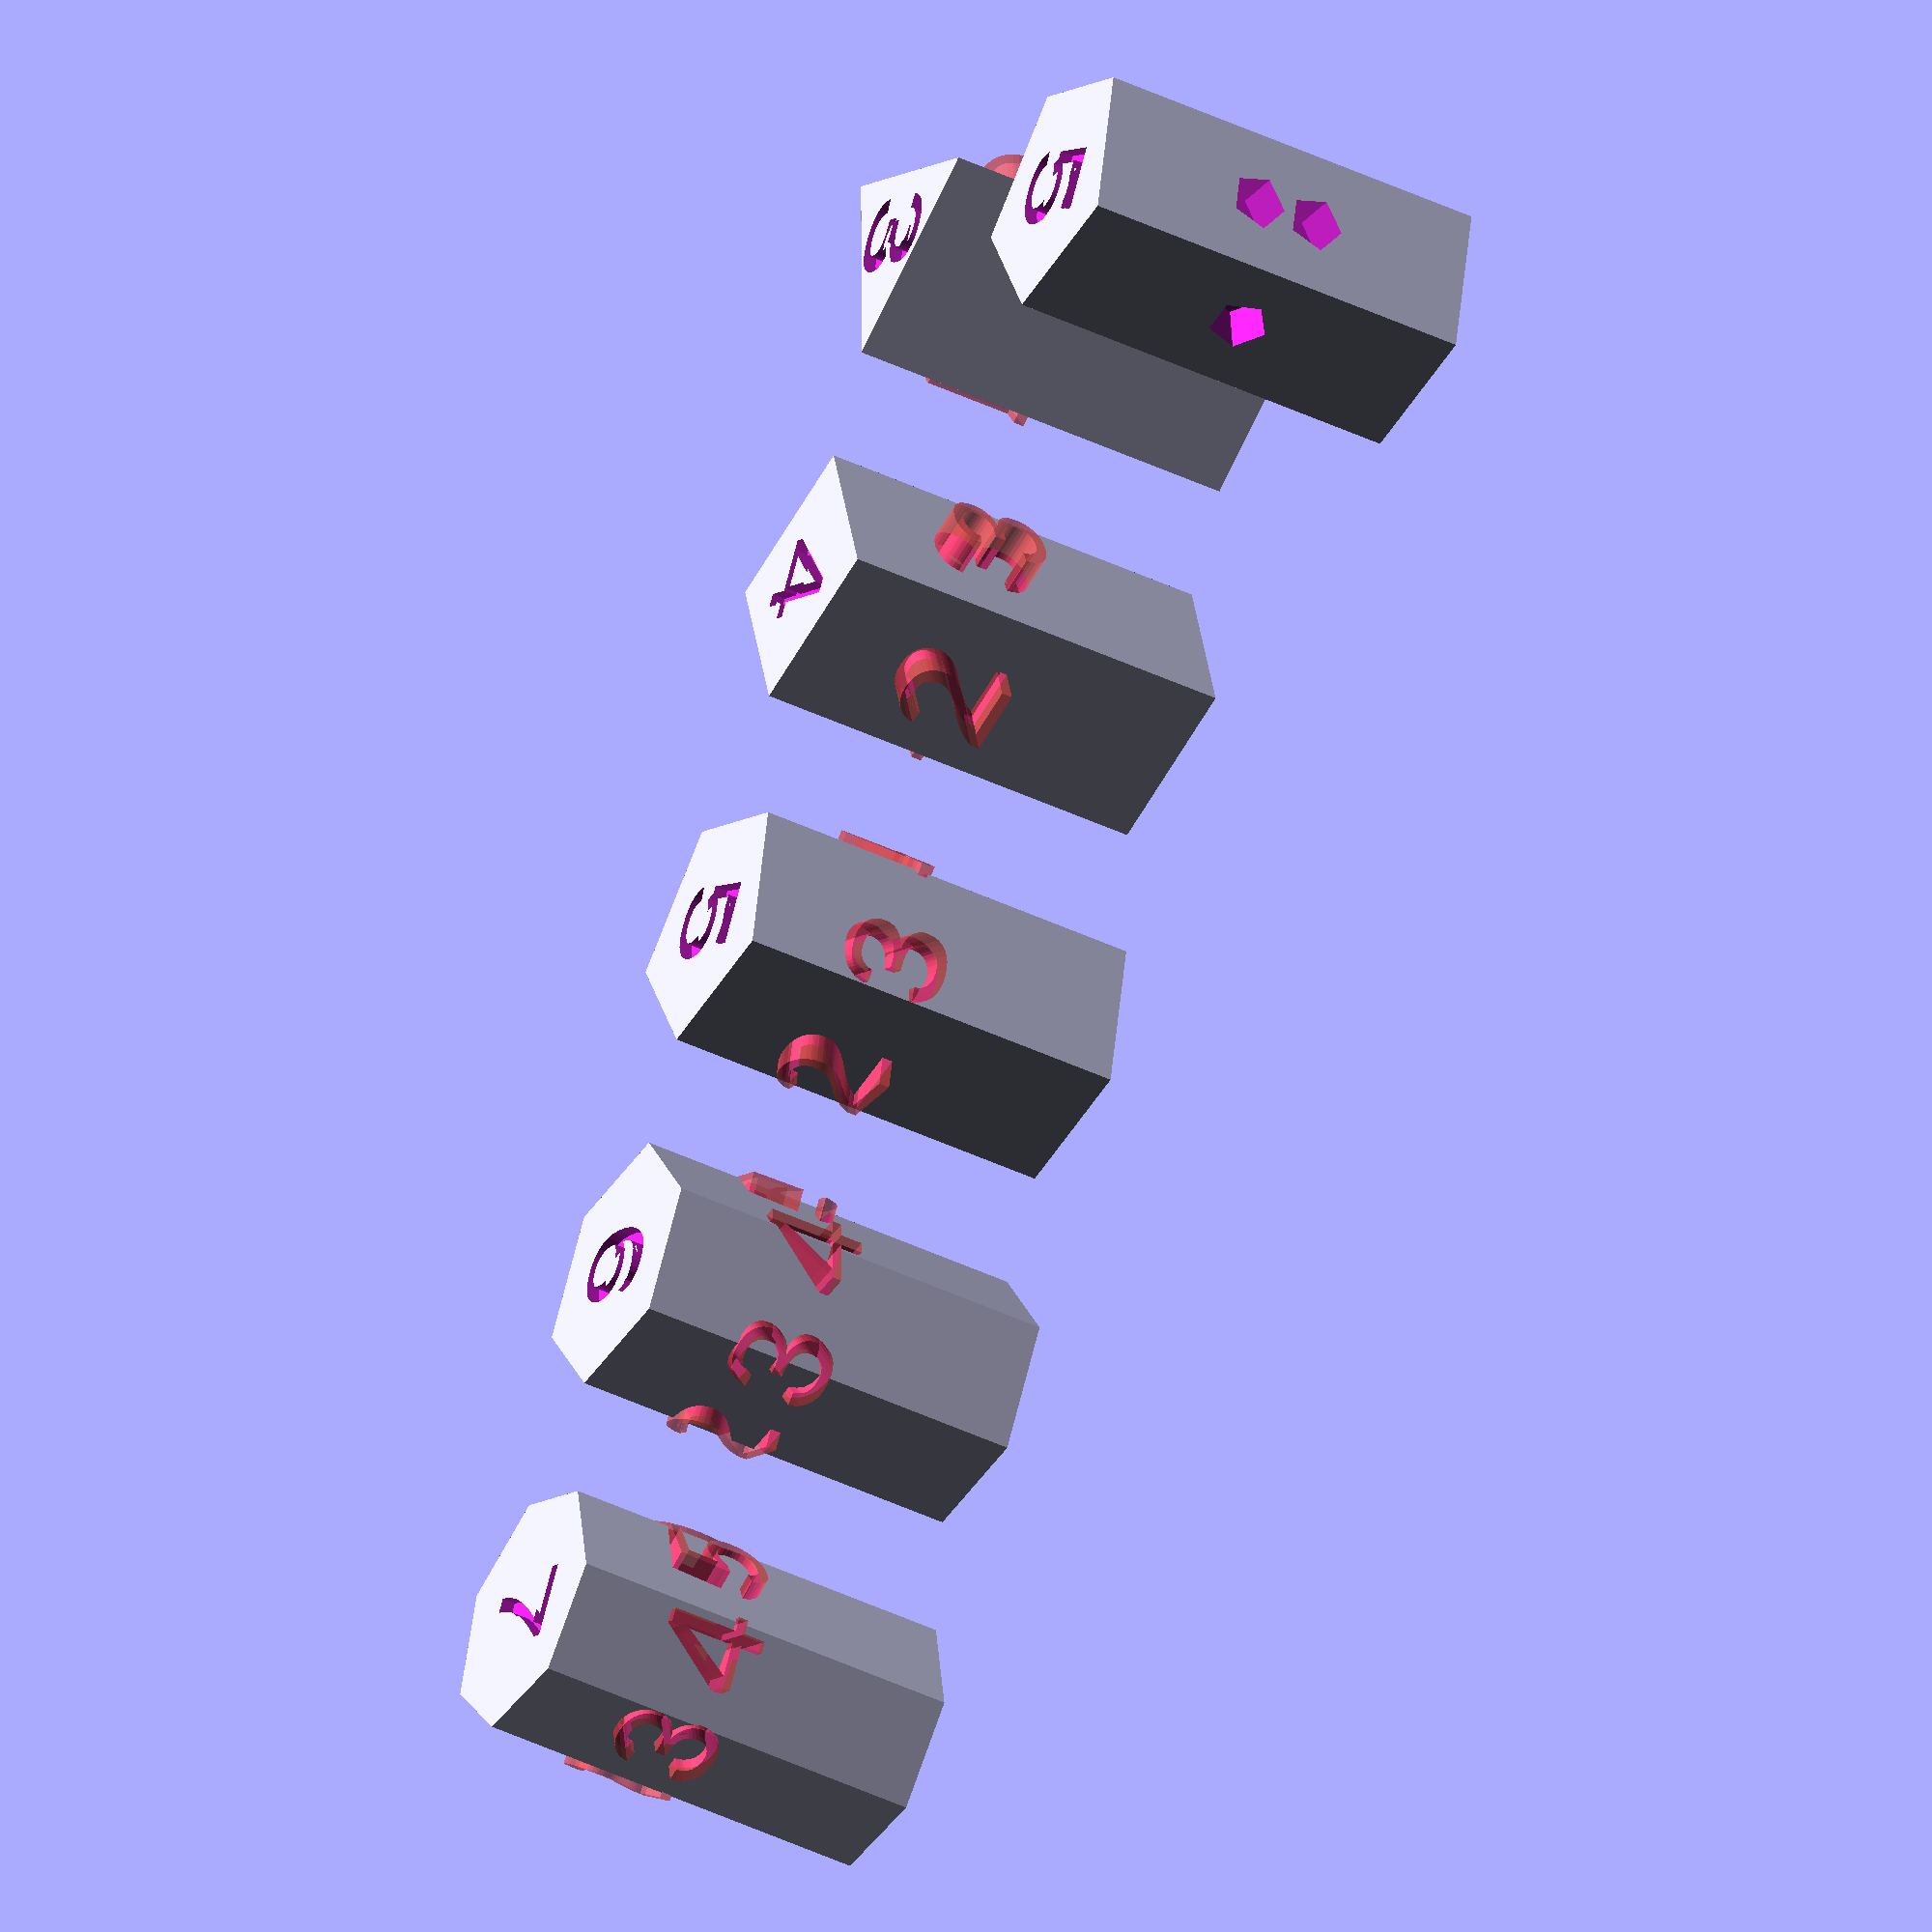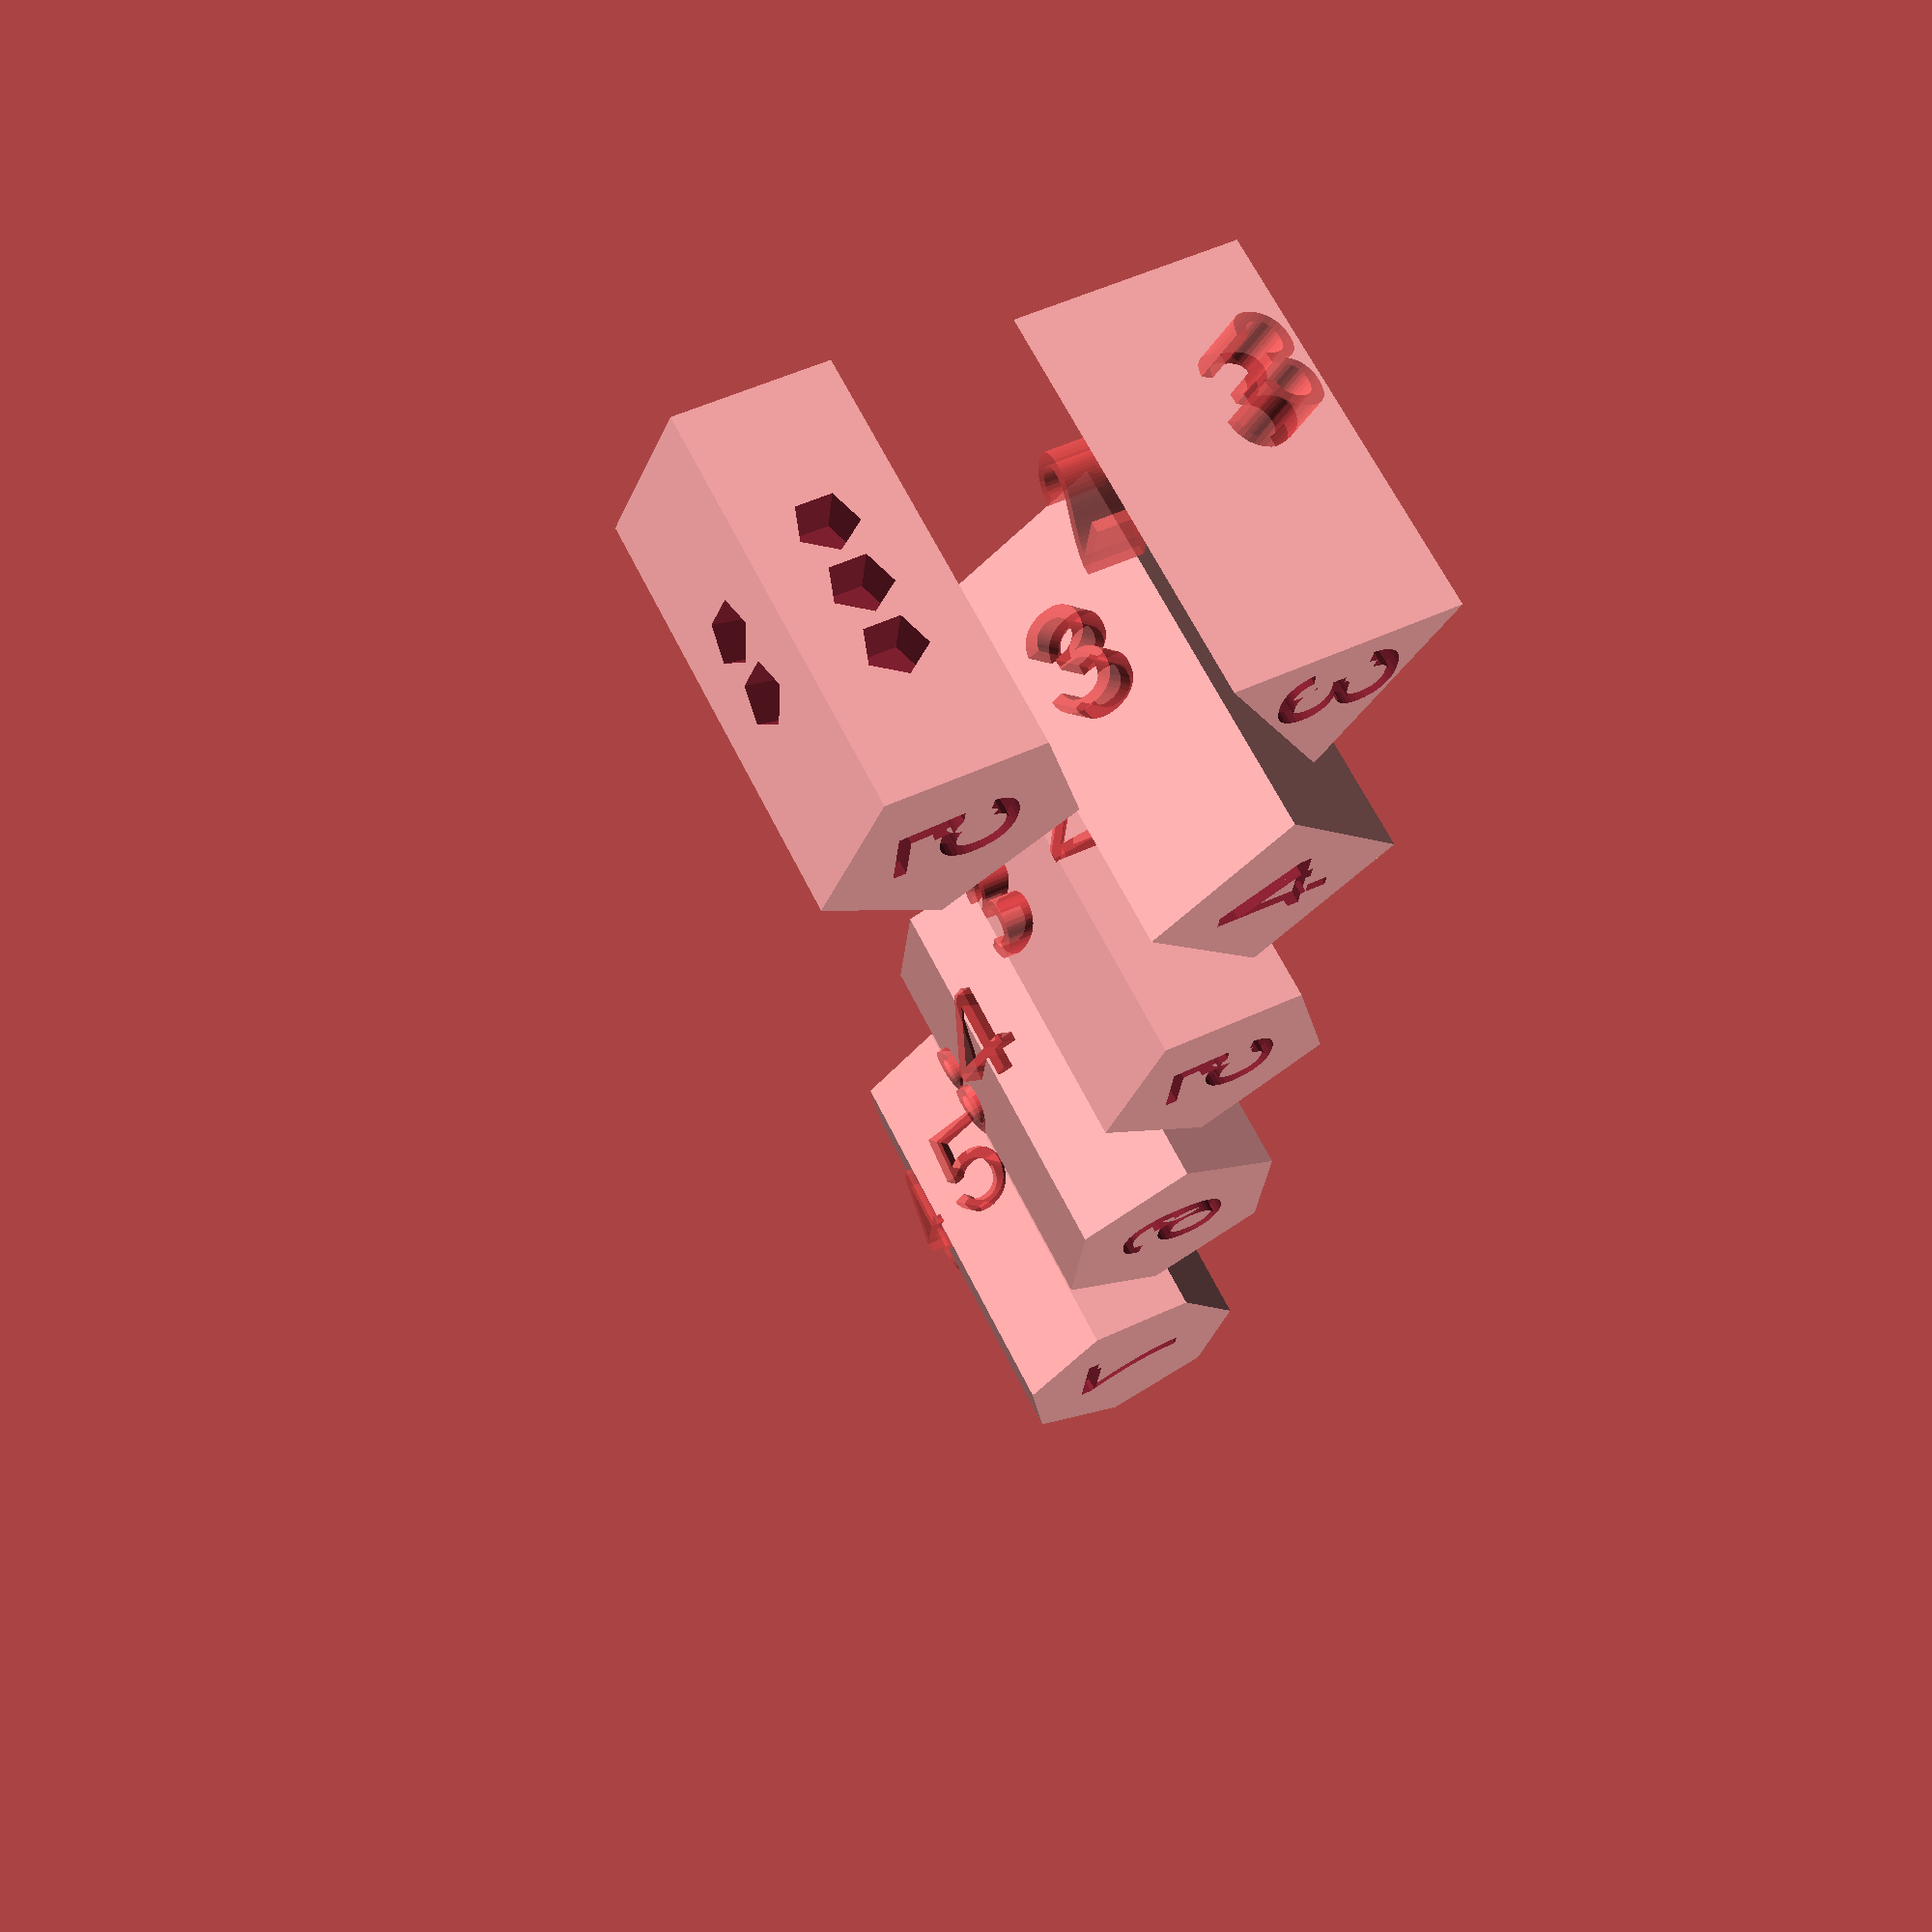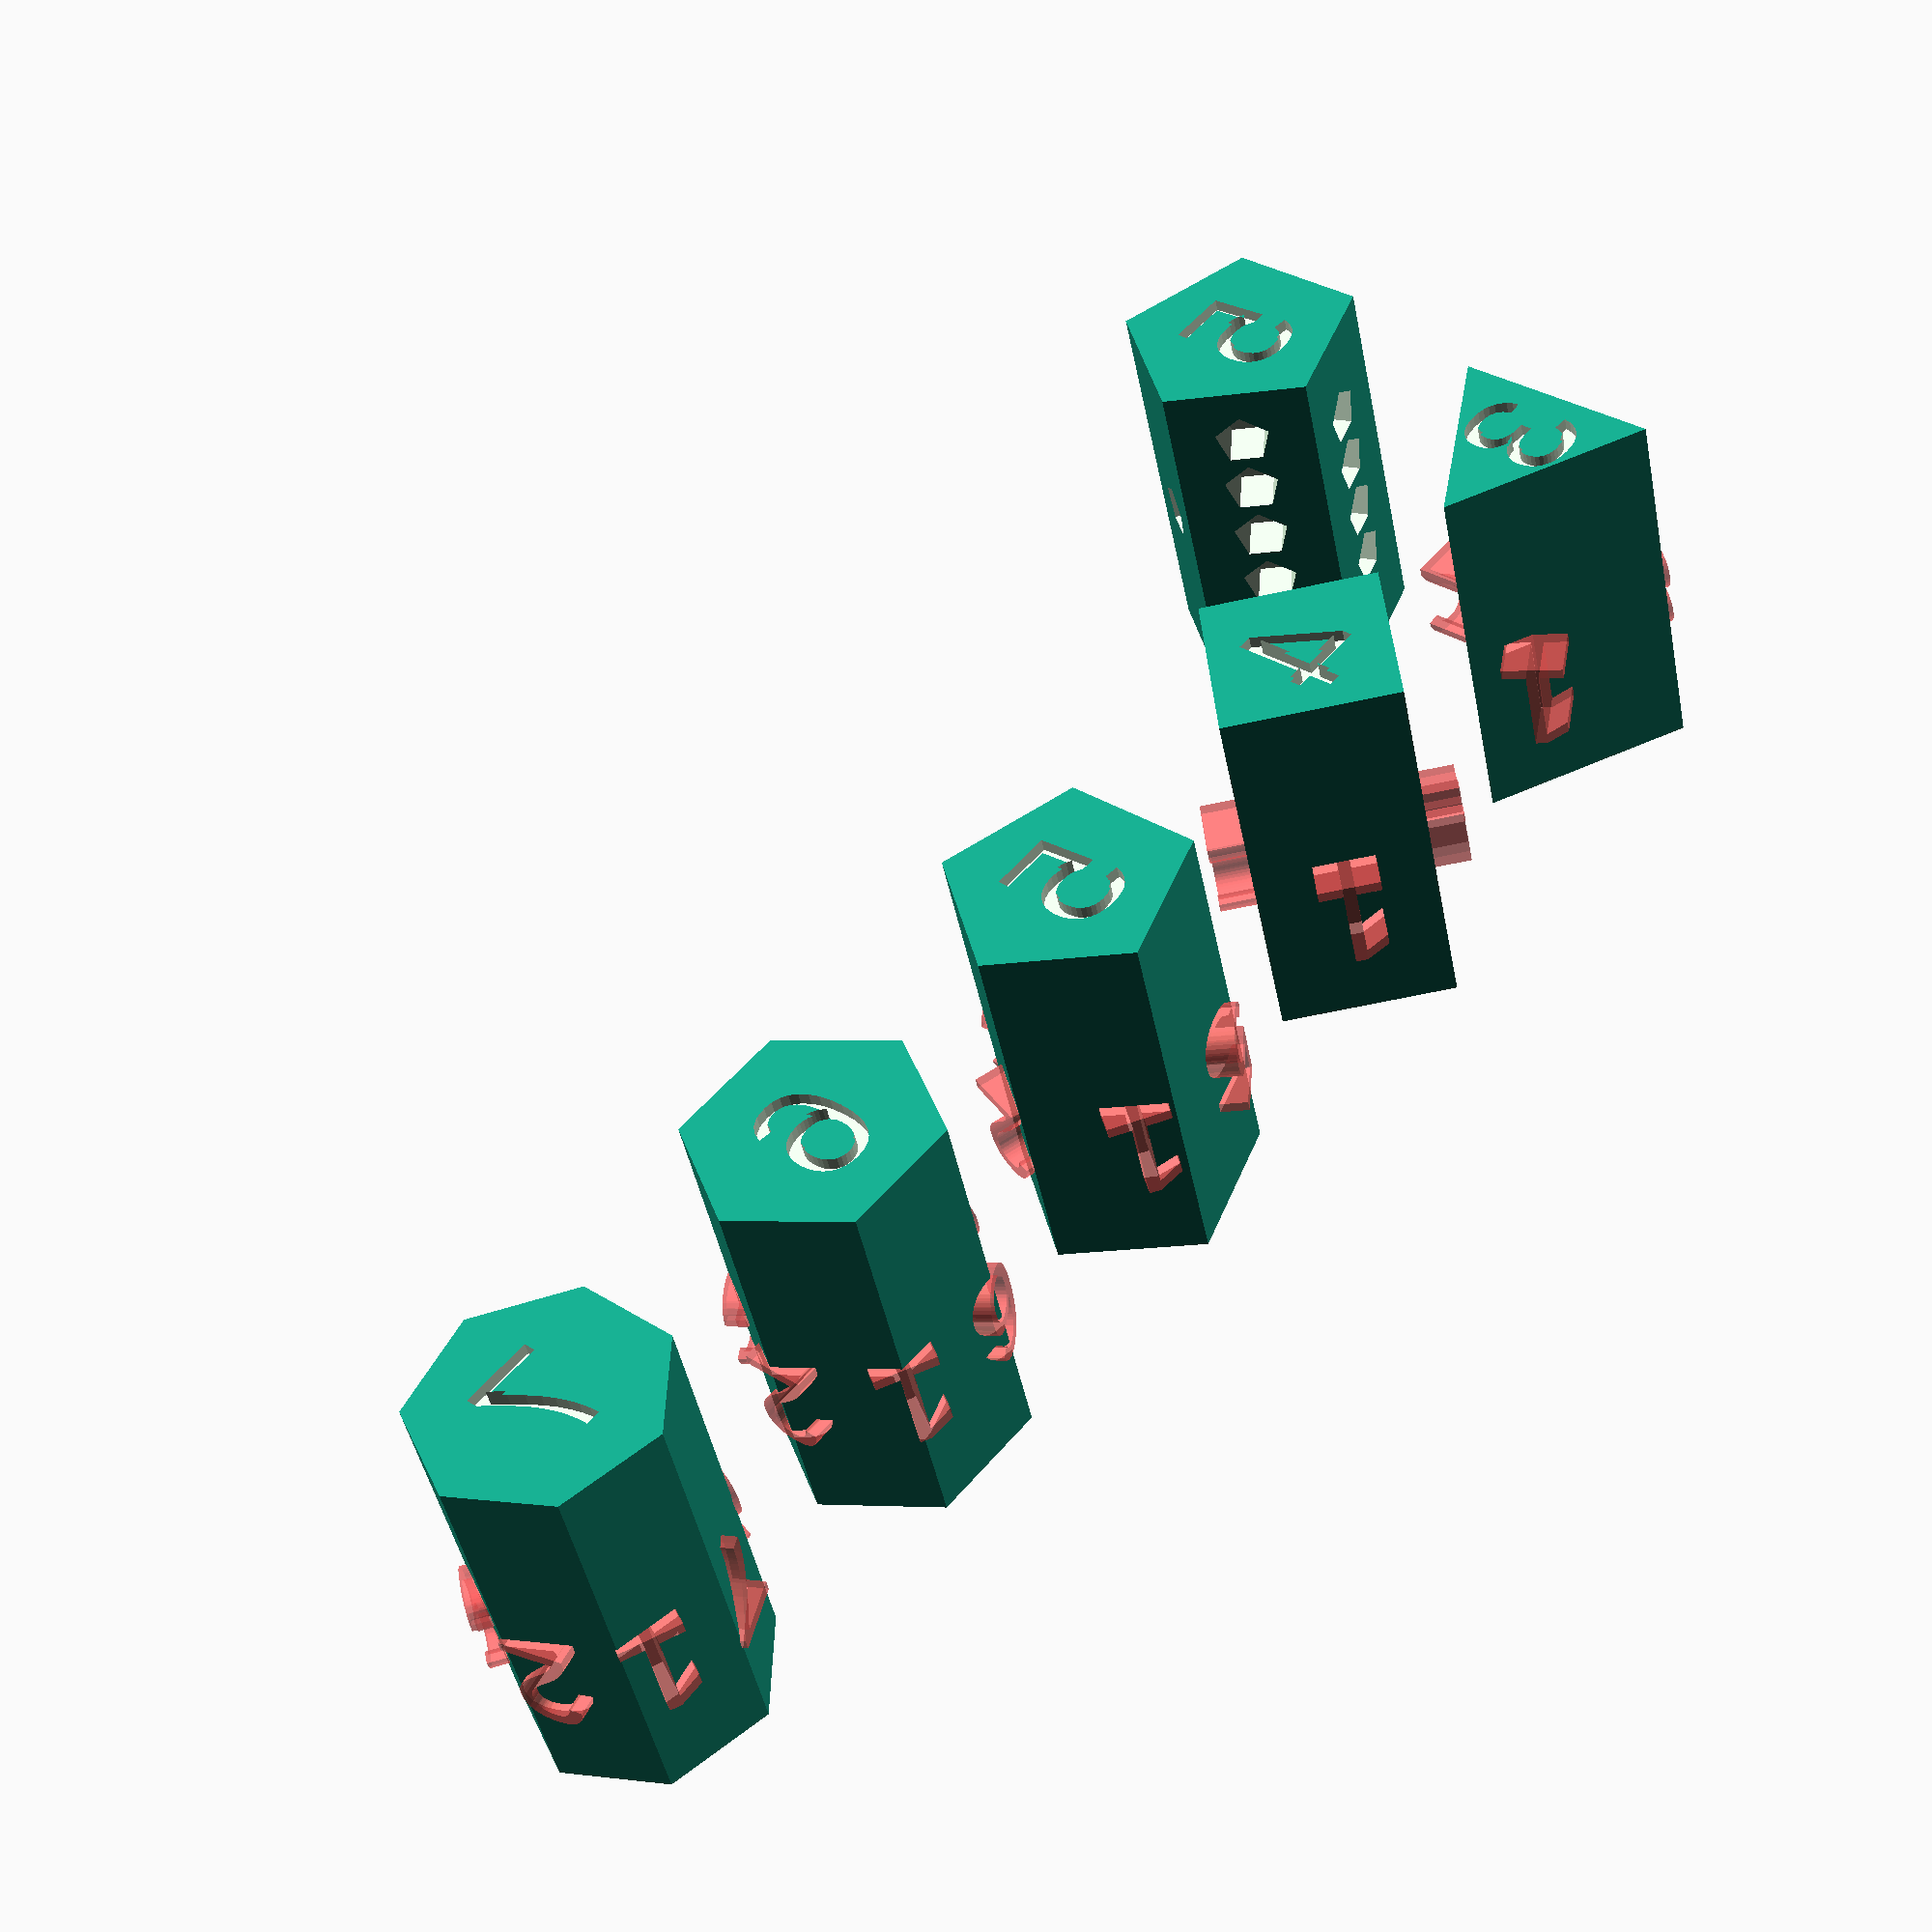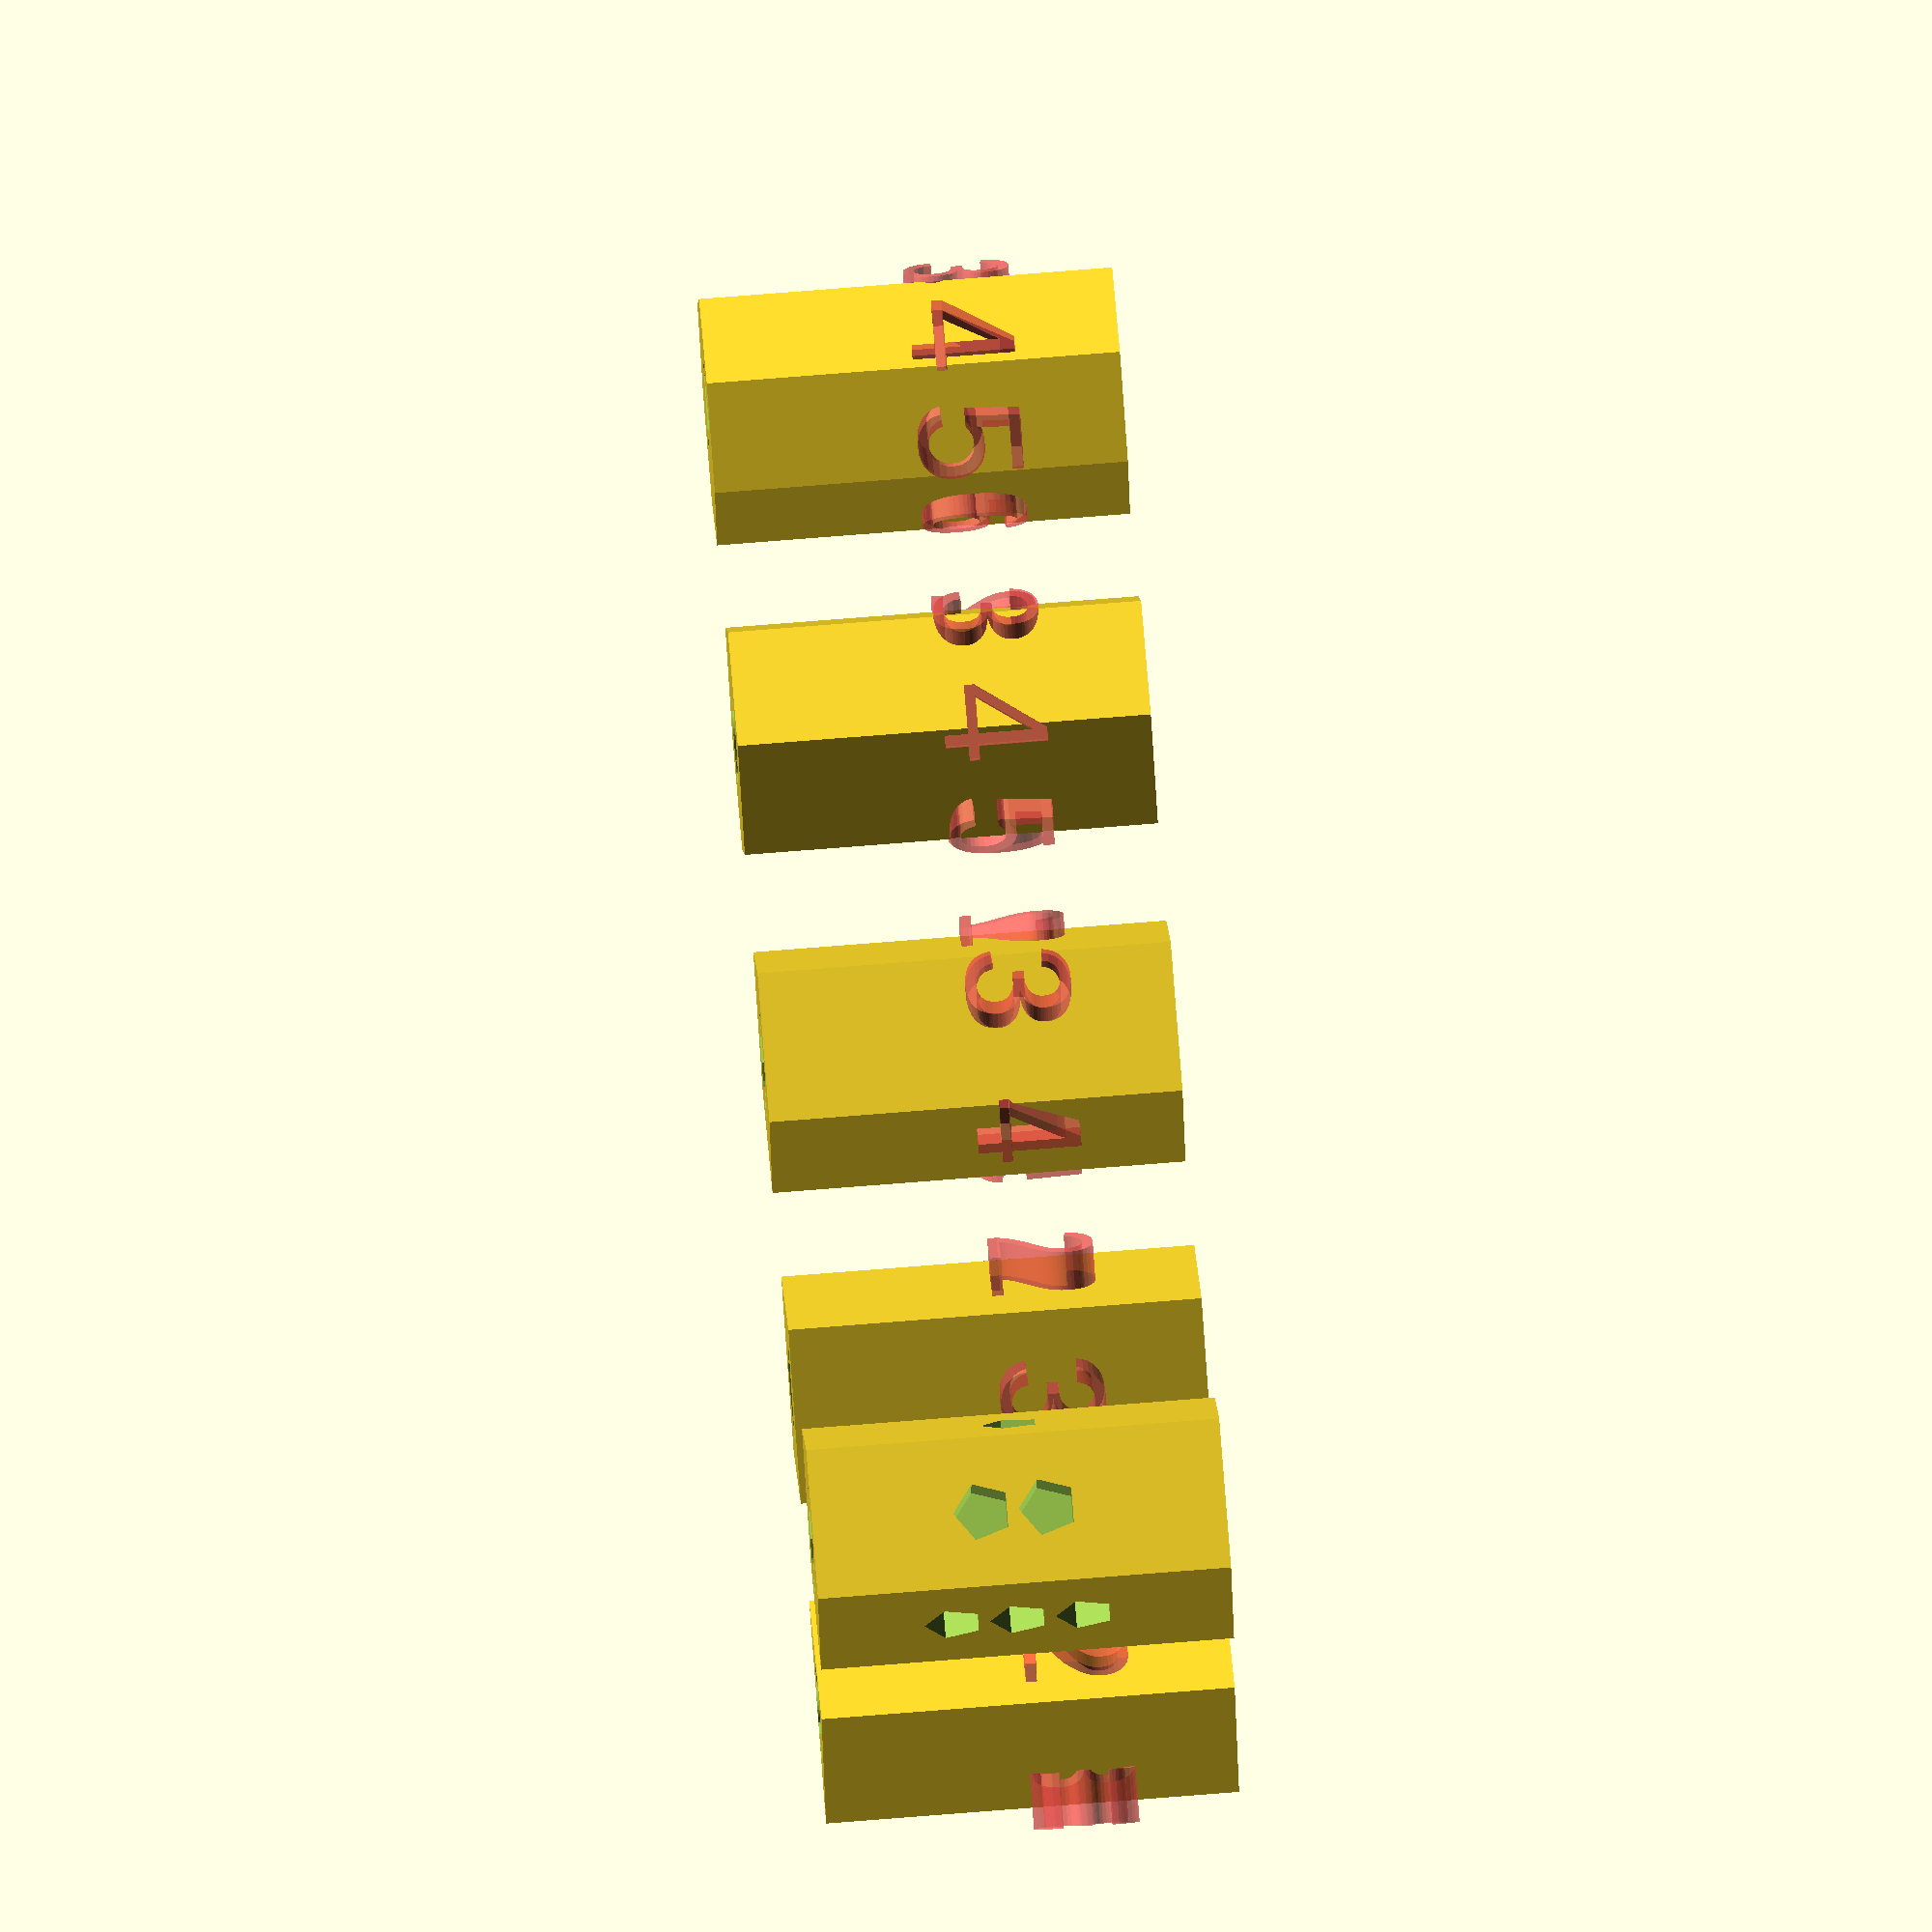
<openscad>

// dice.scad

// unit is mm

tdepth = 2; // text depth
tsize = 13; // text size

module dice(sides, radius=14, height=45, num=false) {

  difference() {

    // +

    linear_extrude(height=height, center=true) {
      circle(r=radius, $fn=sides);
    }

    // -

    translate([ - radius / 2.8, - radius / 2.2, height / 2 - tdepth + 0.5 ])
      linear_extrude(tdepth) text(str(sides), size=tsize);
    translate([ - radius / 2.8, - radius / 2.2, - height / 2 - tdepth * 0.3  ])
      linear_extrude(tdepth) text(str(sides), size=tsize);

    a = 360 / sides;
    hr = tsize / 2;

    if (num) {
      #for(i = [ 0 : sides - 1 ]) {
        rotate([ 0, 0, i * a + a/2 ])
        translate([ 0, -radius * 0.8, 0 ])
        rotate([ 90, 0, 0 ])
        translate([ -5, 0, -tdepth * 1.5 ])
        linear_extrude(tdepth * 3) text(str(i + 1), size=tsize * 0.9);
      }
    }
    else {
      for(i = [ 0 : sides - 1 ]) {
        rotate([ 0, 0, i * a + a/2 ])
          translate([ radius * 0.7, 0, i * hr * 0.5 ])
          rotate([ 0, 90, 0 ])
            for(j = [ 0 : i ]) {
              translate([ j * hr * 1.1, 0, 0 ])
                cylinder(d=hr, h=tdepth * 4, $fn=sides, center=true);
            }
      }
    }
  }
}

dice(5);

//translate([   0, 40, 0 ]) dice(3);
//translate([  40, 40, 0 ]) dice(4);
//translate([  80, 40, 0 ]) dice(5);
//translate([ 120, 40, 0 ]) dice(6);
//translate([ 160, 40, 0 ]) dice(7);
//translate([ 200, 40, 0 ]) dice(8);
//translate([ 240, 40, 0 ]) dice(9);

translate([   0, -40, 0 ]) dice(3, num=true);
translate([  40, -40, 0 ]) dice(4, num=true);
translate([  80, -40, 0 ]) dice(5, num=true);
translate([ 120, -40, 0 ]) dice(6, num=true);
translate([ 160, -40, 0 ]) dice(7, num=true);
//translate([ 200, -40, 0 ]) dice(8, num=true);
//translate([ 240, -40, 0 ]) dice(9, num=true);


</openscad>
<views>
elev=221.9 azim=299.9 roll=120.2 proj=o view=wireframe
elev=115.3 azim=264.1 roll=26.4 proj=p view=solid
elev=225.1 azim=229.5 roll=348.8 proj=p view=wireframe
elev=103.2 azim=194.7 roll=274.5 proj=o view=solid
</views>
